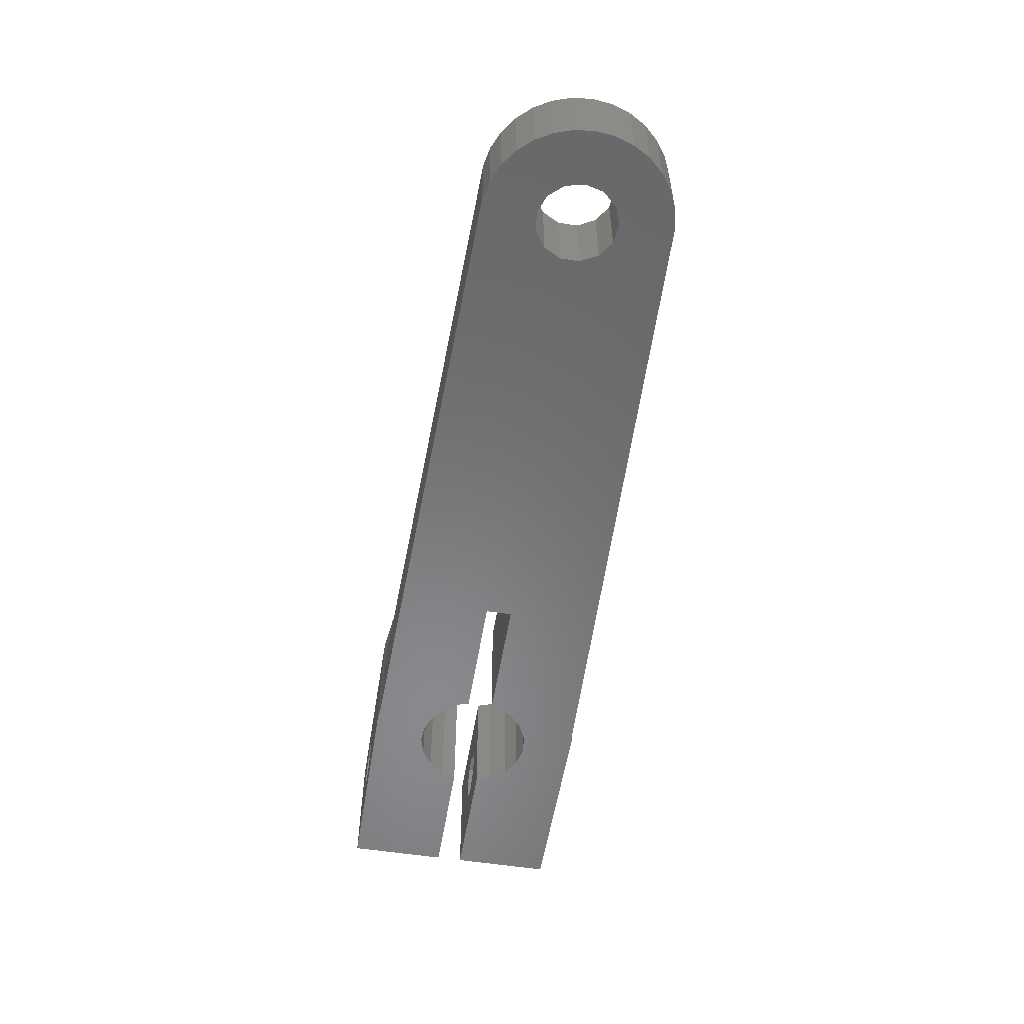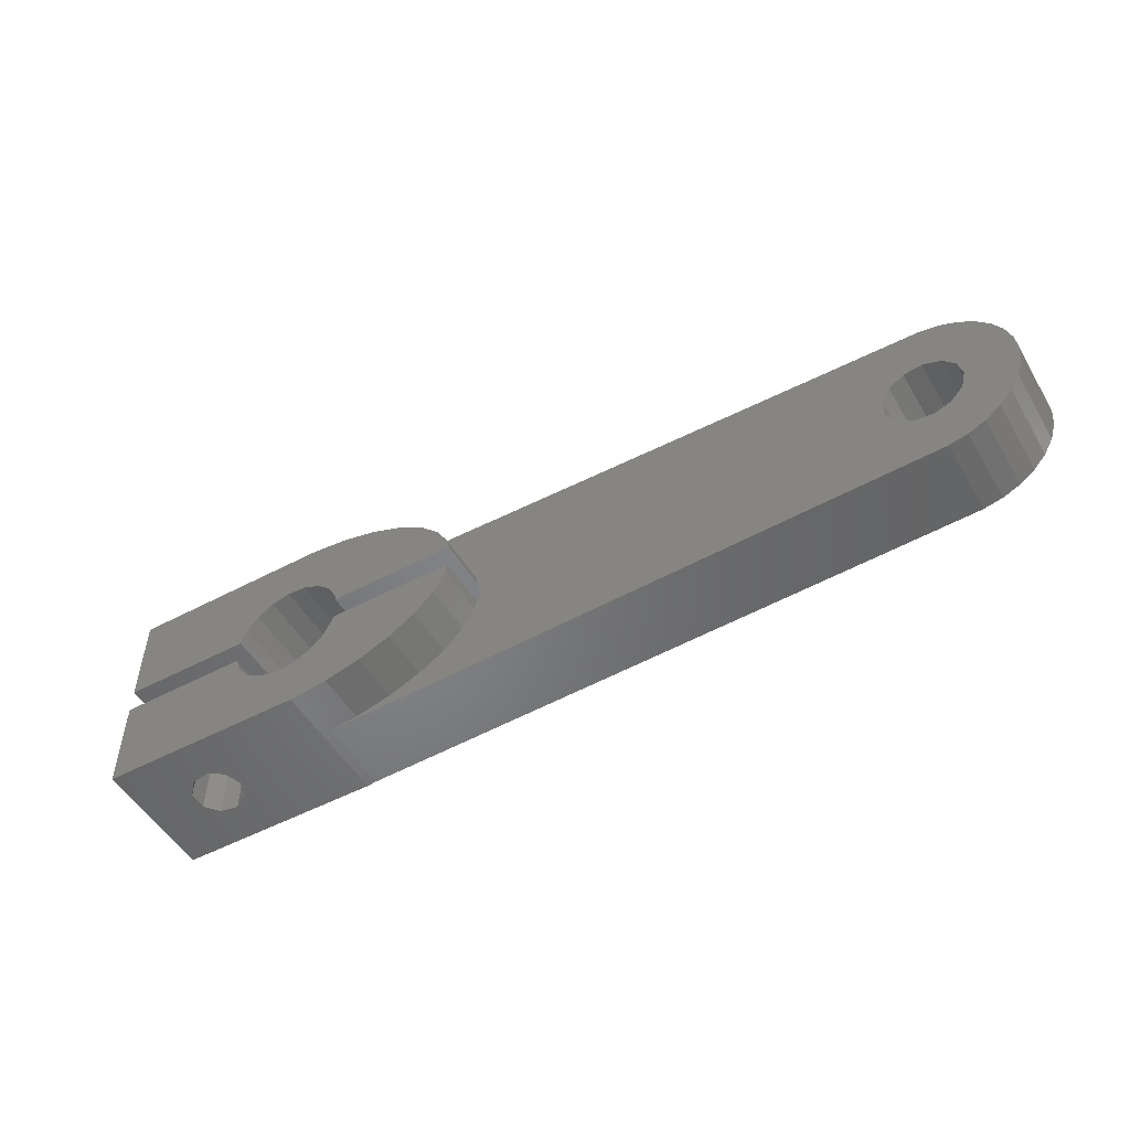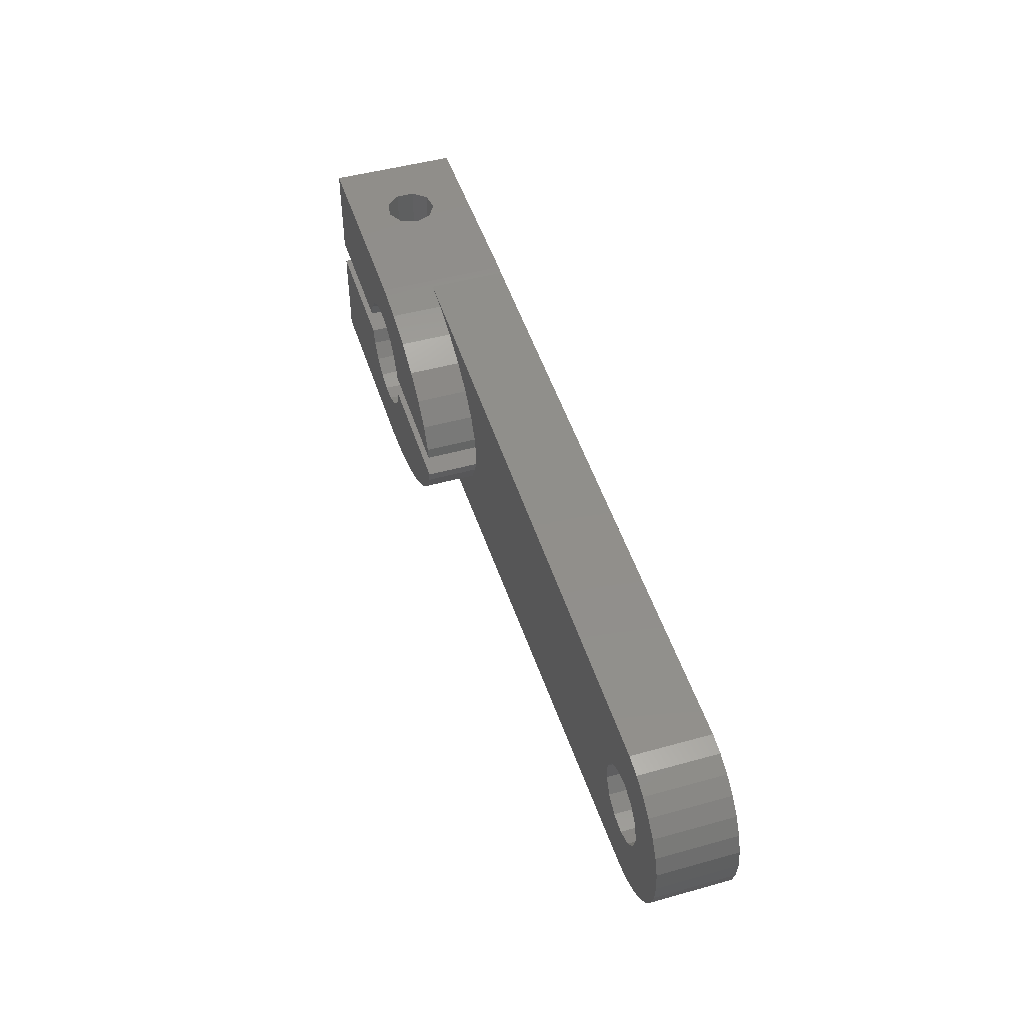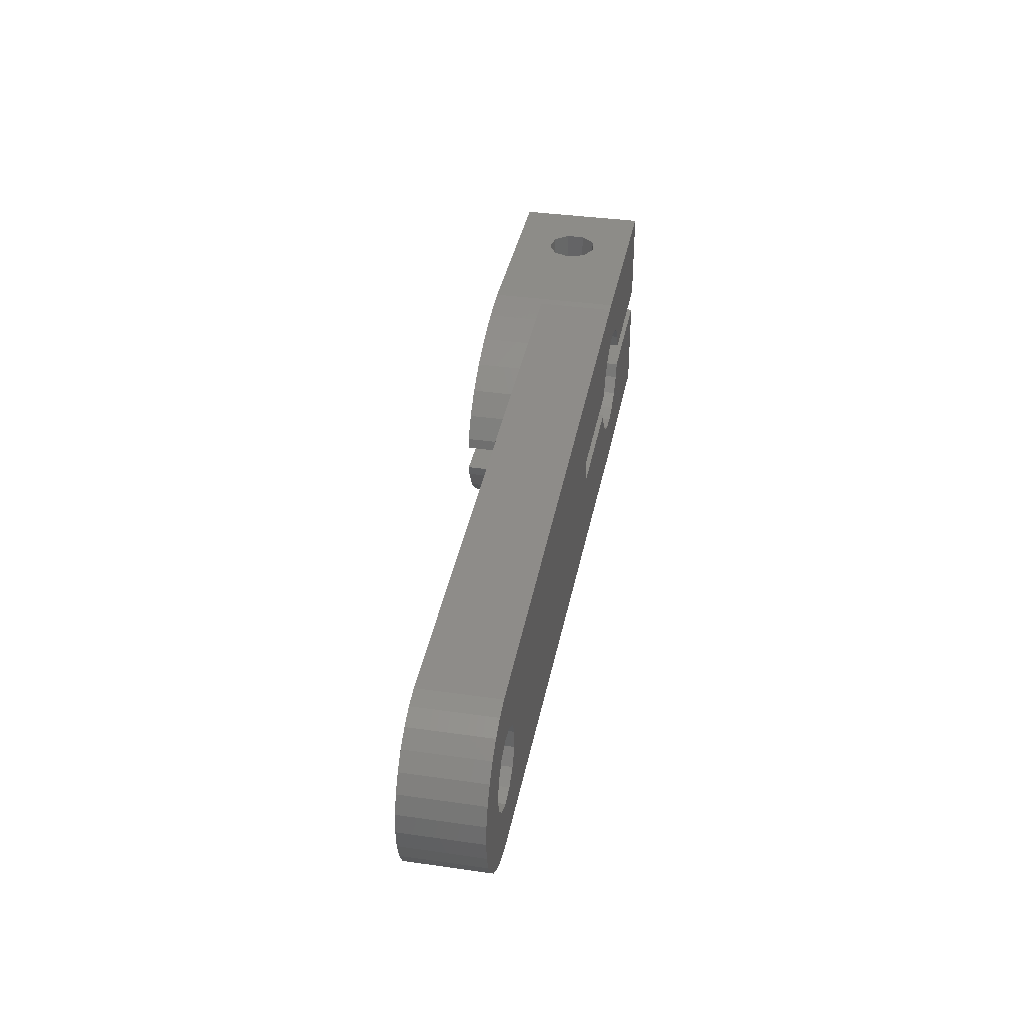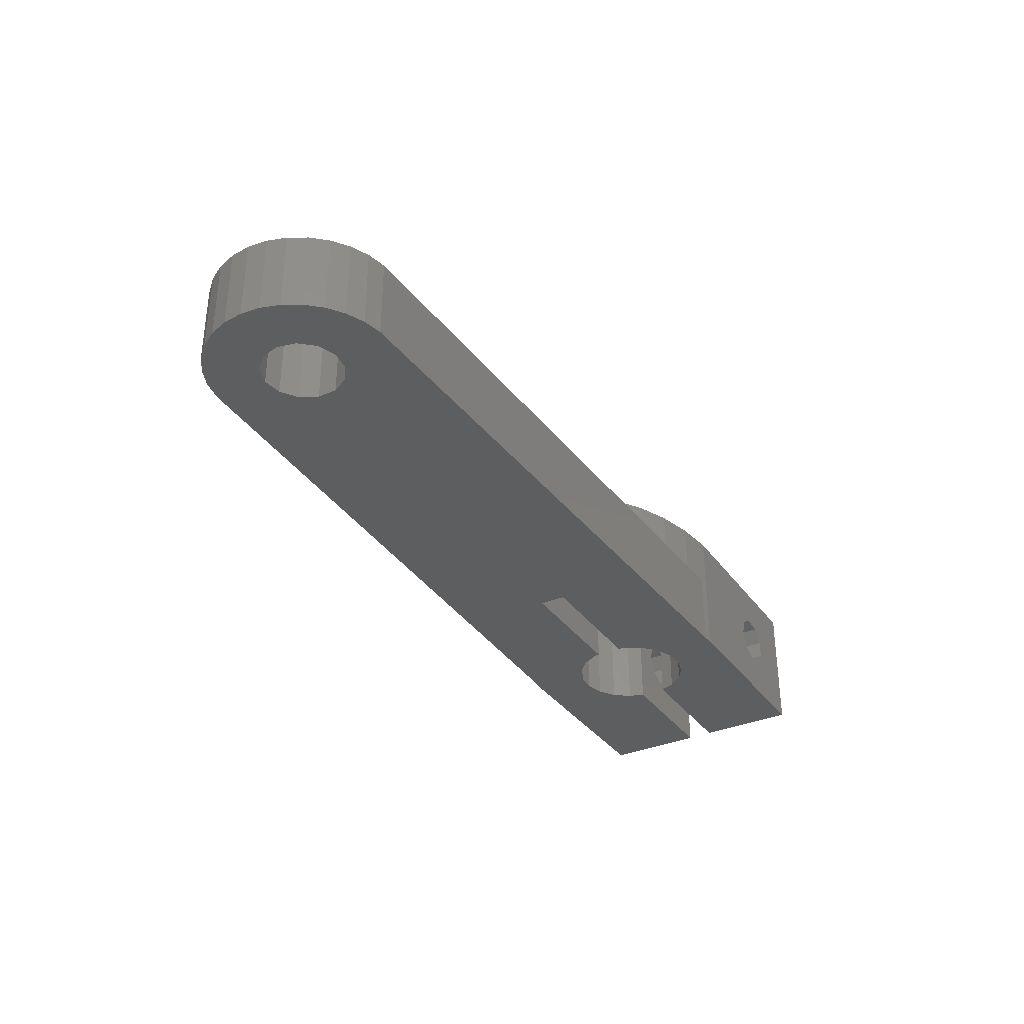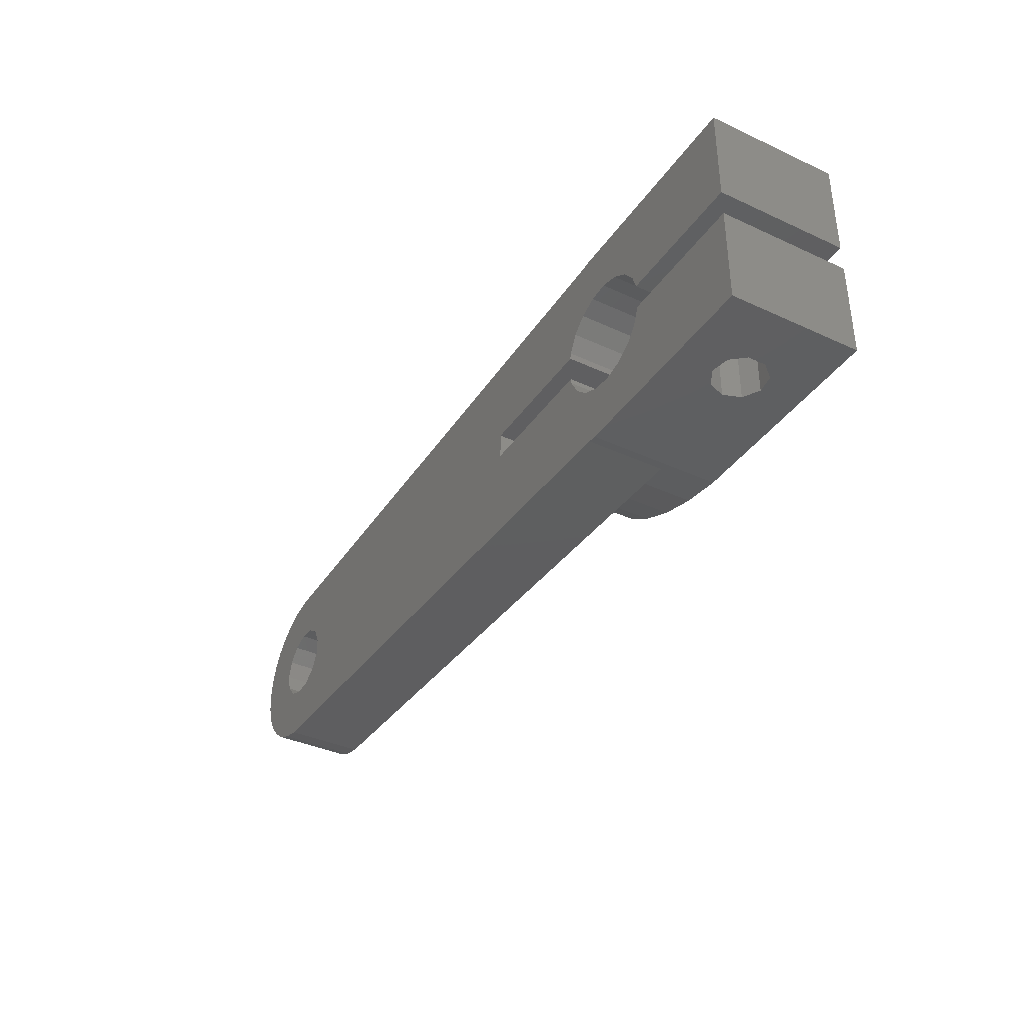
<metadata>
{"format":"stl","ext":"stl","renderer":"f3d","projection":"perspective","resolution":1024,"background":"white","views":[{"elev":-55.5,"azim":80.7,"up":"+Z"},{"elev":-51.4,"azim":29.9,"up":"+Y"},{"elev":47.7,"azim":72.6,"up":"+Y"},{"elev":36.4,"azim":100.6,"up":"+Y"},{"elev":-34.1,"azim":120.3,"up":"+Z"},{"elev":-37.6,"azim":-120.5,"up":"+Y"}]}
</metadata>
<code>
# stl→obj: 192 verts, 392 faces
v 7.161 0.5 5
v 7.092 0.8885 3
v 7.092 0.8885 5
v 7.161 0.5 3
v 0.7578 4.25 0
v 0 4.25 5
v 0.7578 4.25 5
v 0 4.25 0
v 0 -4.25 0
v 0.7578 -4.25 5
v 0 -4.25 5
v 0.7578 -4.25 0
v 5.865 2.512 3
v 4.851 3.176 5
v 5.865 2.512 5
v 4.851 3.176 3
v 6.623 1.738 3
v 6.623 1.738 5
v 4.851 -3.176 3
v 5.865 -2.512 5
v 4.851 -3.176 5
v 5.865 -2.512 3
v 6.623 -1.738 3
v 6.623 -1.738 5
v 3.625 3.701 3
v 2.24 4.064 5
v 3.625 3.701 5
v 2.24 4.064 3
v 1.1 4.207 3
v 1.1 4.207 0
v 7.161 -0.5 5
v 7.092 -0.8885 5
v 2.167 -0.5 5
v 2.128 -0.7306 5
v 3.625 -3.701 5
v 1.776 -1.382 5
v 2.24 -4.064 5
v 1.231 -1.884 5
v 0.5523 -2.181 5
v -0.1858 -2.242 5
v -0.9038 -2.06 5
v -1.524 -1.655 5
v -7.25 -4.25 5
v -1.979 -1.071 5
v -7.25 -0.5 5
v -2.175 -0.5 5
v -0.9038 2.06 5
v -0.1858 2.242 5
v -1.524 1.655 5
v -7.25 4.25 5
v -1.979 1.071 5
v -7.25 0.5 5
v -2.175 0.5 5
v 2.167 0.5 5
v 2.128 0.7306 5
v 1.776 1.382 5
v 1.231 1.884 5
v 0.5523 2.181 5
v 1.1 -4.207 3
v 1.1 -4.207 0
v 2.24 -4.064 3
v 3.625 -3.701 3
v -0.9038 -2.06 0
v -0.1858 -2.242 0
v -1.524 -1.655 0
v -7.25 -4.25 0
v -1.979 -1.071 0
v -7.25 -0.5 0
v -2.175 -0.5 0
v 26.5 0 0
v 28.5 0 0
v 28.42 -0.7277 0
v 26.33 -0.6971 0
v 28.2 -1.424 0
v 28.42 0.7277 0
v 27.83 -2.057 0
v 26.33 0.6971 0
v 25.85 -1.234 0
v 27.34 -2.601 0
v 28.2 1.424 0
v 26.75 -3.031 0
v 27.83 2.057 0
v 25.85 1.234 0
v 26.08 -3.329 0
v 25.18 -1.489 0
v 25.37 -3.481 0
v 24.47 -1.403 0
v 23.88 -0.9947 0
v 23.54 -0.359 0
v 7.25 -0.5 0
v 23.54 0.359 0
v 2.128 -0.7306 0
v 2.167 -0.5 0
v 1.776 -1.382 0
v 1.231 -1.884 0
v 0.5523 -2.181 0
v 27.34 2.601 0
v 26.75 3.031 0
v 26.08 3.329 0
v 25.18 1.489 0
v 25.37 3.481 0
v 24.47 1.403 0
v 23.88 0.9947 0
v 7.25 0.5 0
v 2.128 0.7306 0
v 2.167 0.5 0
v 1.776 1.382 0
v 1.231 1.884 0
v 0.5523 2.181 0
v -0.1858 2.242 0
v -0.9038 2.06 0
v -1.524 1.655 0
v -7.25 4.25 0
v -1.979 1.071 0
v -7.25 0.5 0
v -2.175 0.5 0
v 7.092 -0.8885 3
v 7.161 -0.5 3
v -4.076 -4.25 3.485
v -4.75 -4.25 3.366
v -5.19 -4.25 2.842
v -5.19 -4.25 2.158
v -4.75 -4.25 1.634
v -4.076 -4.25 1.515
v -3.484 -4.25 3.143
v -3.317 -4.25 2.685
v -3.25 -4.25 2.5
v -3.417 -4.25 2.042
v -3.484 -4.25 1.857
v -4.076 4.25 3.485
v -3.484 4.25 3.143
v -3.417 4.25 2.958
v -3.25 4.25 2.5
v -3.317 4.25 2.315
v -3.484 4.25 1.857
v -4.076 4.25 1.515
v -4.75 4.25 3.366
v -5.19 4.25 2.842
v -5.19 4.25 2.158
v -4.75 4.25 1.634
v 28.5 0 3
v 28.42 0.7277 3
v 25.37 3.481 3
v 26.5 0 3
v 26.33 0.6971 3
v 28.2 1.424 3
v 28.42 -0.7277 3
v 27.83 2.057 3
v 26.33 -0.6971 3
v 25.85 1.234 3
v 27.34 2.601 3
v 28.2 -1.424 3
v 26.75 3.031 3
v 27.83 -2.057 3
v 25.85 -1.234 3
v 26.08 3.329 3
v 25.18 1.489 3
v 24.47 1.403 3
v 23.88 0.9947 3
v 23.54 0.359 3
v 7.25 0.5 3
v 23.54 -0.359 3
v 27.34 -2.601 3
v 26.75 -3.031 3
v 26.08 -3.329 3
v 25.18 -1.489 3
v 25.37 -3.481 3
v 24.47 -1.403 3
v 23.88 -0.9947 3
v 7.25 -0.5 3
v -4.076 0.5 3.485
v -4.75 0.5 3.366
v -5.19 0.5 2.842
v -5.19 0.5 2.158
v -4.75 0.5 1.634
v -4.076 0.5 1.515
v -3.484 0.5 3.143
v -3.373 0.5 2.837
v -3.25 0.5 2.5
v -3.361 0.5 2.195
v -3.484 0.5 1.857
v -4.076 -0.5 3.485
v -3.484 -0.5 3.143
v -3.361 -0.5 2.805
v -3.25 -0.5 2.5
v -3.373 -0.5 2.163
v -3.484 -0.5 1.857
v -4.076 -0.5 1.515
v -4.75 -0.5 3.366
v -5.19 -0.5 2.842
v -5.19 -0.5 2.158
v -4.75 -0.5 1.634
f 1 2 3
f 2 1 4
f 5 6 7
f 6 5 8
f 9 10 11
f 10 9 12
f 13 14 15
f 14 13 16
f 3 17 18
f 17 3 2
f 19 20 21
f 20 19 22
f 20 23 24
f 23 20 22
f 18 13 15
f 13 18 17
f 25 26 27
f 26 25 28
f 29 26 28
f 26 29 7
f 5 29 30
f 29 5 7
f 16 27 14
f 27 16 25
f 31 24 32
f 33 24 31
f 24 33 20
f 34 20 33
f 21 34 35
f 20 34 21
f 36 35 34
f 35 36 37
f 38 37 36
f 38 10 37
f 39 10 38
f 39 11 10
f 40 11 39
f 41 11 40
f 42 11 41
f 43 42 44
f 45 44 46
f 43 44 45
f 42 43 11
f 6 47 48
f 6 49 47
f 50 49 6
f 49 50 51
f 52 51 50
f 51 52 53
f 18 1 3
f 54 18 15
f 55 15 14
f 55 14 27
f 56 27 26
f 15 55 54
f 18 54 1
f 27 56 55
f 26 57 56
f 7 57 26
f 7 58 57
f 6 58 7
f 58 6 48
f 10 59 37
f 12 59 10
f 59 12 60
f 37 59 61
f 62 21 35
f 21 62 19
f 9 63 64
f 9 65 63
f 66 65 9
f 65 66 67
f 68 67 66
f 67 68 69
f 70 71 72
f 73 72 74
f 71 70 75
f 73 74 76
f 77 75 70
f 78 76 79
f 75 77 80
f 78 79 81
f 80 77 82
f 83 82 77
f 72 73 70
f 78 81 84
f 76 78 73
f 85 84 86
f 84 85 78
f 86 87 85
f 86 88 87
f 89 90 91
f 88 90 89
f 86 90 88
f 60 90 86
f 90 92 93
f 94 90 60
f 90 94 92
f 94 60 95
f 96 60 12
f 60 96 95
f 9 96 12
f 96 9 64
f 82 83 97
f 97 83 98
f 98 83 99
f 100 99 83
f 99 100 101
f 102 101 100
f 103 101 102
f 104 91 90
f 91 104 103
f 103 104 101
f 105 104 106
f 107 104 105
f 104 107 30
f 30 107 108
f 104 30 101
f 109 30 108
f 30 109 5
f 109 8 5
f 110 8 109
f 111 8 110
f 112 8 111
f 113 112 114
f 115 114 116
f 113 114 115
f 112 113 8
f 61 35 37
f 35 61 62
f 24 117 32
f 117 24 23
f 32 118 31
f 118 32 117
f 66 45 68
f 45 66 43
f 115 50 113
f 50 115 52
f 43 119 11
f 43 120 119
f 43 121 120
f 43 122 121
f 123 66 124
f 122 66 123
f 66 122 43
f 125 11 119
f 126 11 125
f 127 11 126
f 9 127 128
f 9 128 129
f 127 9 11
f 124 9 129
f 9 124 66
f 6 130 50
f 6 131 130
f 6 132 131
f 6 133 132
f 8 133 6
f 133 8 134
f 135 8 136
f 134 8 135
f 137 50 130
f 138 50 137
f 139 50 138
f 113 136 8
f 139 113 50
f 140 113 139
f 136 113 140
f 141 75 142
f 75 141 71
f 101 29 143
f 29 101 30
f 144 141 142
f 145 142 146
f 141 144 147
f 145 146 148
f 149 147 144
f 150 148 151
f 147 149 152
f 150 151 153
f 152 149 154
f 155 154 149
f 142 145 144
f 150 153 156
f 148 150 145
f 157 156 143
f 156 157 150
f 143 158 157
f 143 159 158
f 160 161 162
f 2 160 159
f 17 159 143
f 160 2 161
f 161 2 4
f 159 17 2
f 143 13 17
f 143 16 13
f 143 25 16
f 143 28 25
f 28 143 29
f 154 155 163
f 163 155 164
f 164 155 165
f 166 165 155
f 165 166 167
f 168 167 166
f 169 167 168
f 170 162 161
f 117 162 170
f 162 117 169
f 117 170 118
f 23 169 117
f 169 23 167
f 22 167 23
f 19 167 22
f 62 167 19
f 61 167 62
f 167 61 59
f 81 163 164
f 163 81 79
f 60 167 59
f 167 60 86
f 99 143 156
f 143 99 101
f 86 165 167
f 165 86 84
f 98 156 153
f 156 98 99
f 147 71 141
f 71 147 72
f 154 74 152
f 74 154 76
f 163 76 154
f 76 163 79
f 142 80 146
f 80 142 75
f 148 97 151
f 97 148 82
f 152 72 147
f 72 152 74
f 84 164 165
f 164 84 81
f 146 82 148
f 82 146 80
f 97 153 151
f 153 97 98
f 106 55 105
f 55 106 54
f 111 48 47
f 48 111 110
f 109 57 58
f 57 109 108
f 105 56 107
f 56 105 55
f 110 58 48
f 58 110 109
f 51 112 49
f 112 51 114
f 53 114 51
f 114 53 116
f 112 47 49
f 47 112 111
f 64 41 40
f 41 64 63
f 108 56 57
f 56 108 107
f 92 33 93
f 33 92 34
f 94 38 36
f 38 94 95
f 95 39 38
f 39 95 96
f 94 34 92
f 34 94 36
f 96 40 39
f 40 96 64
f 63 42 41
f 42 63 65
f 44 69 46
f 69 44 67
f 42 67 44
f 67 42 65
f 90 161 104
f 161 90 170
f 52 171 53
f 52 172 171
f 52 173 172
f 52 174 173
f 175 115 176
f 174 115 175
f 115 174 52
f 177 53 171
f 178 53 177
f 179 53 178
f 116 179 180
f 116 180 181
f 179 116 53
f 176 116 181
f 116 176 115
f 54 4 1
f 106 4 54
f 104 4 106
f 4 104 161
f 46 182 45
f 46 183 182
f 46 184 183
f 46 185 184
f 69 185 46
f 185 69 186
f 187 69 188
f 186 69 187
f 189 45 182
f 190 45 189
f 191 45 190
f 68 188 69
f 191 68 45
f 192 68 191
f 188 68 192
f 170 90 118
f 118 33 31
f 93 118 90
f 118 93 33
f 177 132 178
f 132 177 131
f 125 184 126
f 184 125 183
f 171 131 177
f 131 171 130
f 119 183 125
f 183 119 182
f 178 133 179
f 133 178 132
f 126 185 127
f 185 126 184
f 173 139 138
f 139 173 174
f 121 191 190
f 191 121 122
f 172 130 171
f 130 172 137
f 120 182 119
f 182 120 189
f 174 140 139
f 140 174 175
f 122 192 191
f 192 122 123
f 172 138 137
f 138 172 173
f 120 190 189
f 190 120 121
f 136 181 135
f 181 136 176
f 188 129 187
f 129 188 124
f 140 176 136
f 176 140 175
f 192 124 188
f 124 192 123
f 180 135 181
f 135 180 134
f 128 187 129
f 187 128 186
f 179 134 180
f 134 179 133
f 127 186 128
f 186 127 185
f 70 145 77
f 145 70 144
f 162 91 160
f 91 162 89
f 102 157 158
f 157 102 100
f 103 158 159
f 158 103 102
f 100 150 157
f 150 100 83
f 77 150 83
f 150 77 145
f 160 103 159
f 103 160 91
f 85 168 166
f 168 85 87
f 169 89 162
f 89 169 88
f 78 149 73
f 149 78 155
f 78 166 155
f 166 78 85
f 73 144 70
f 144 73 149
f 87 169 168
f 169 87 88

</code>
